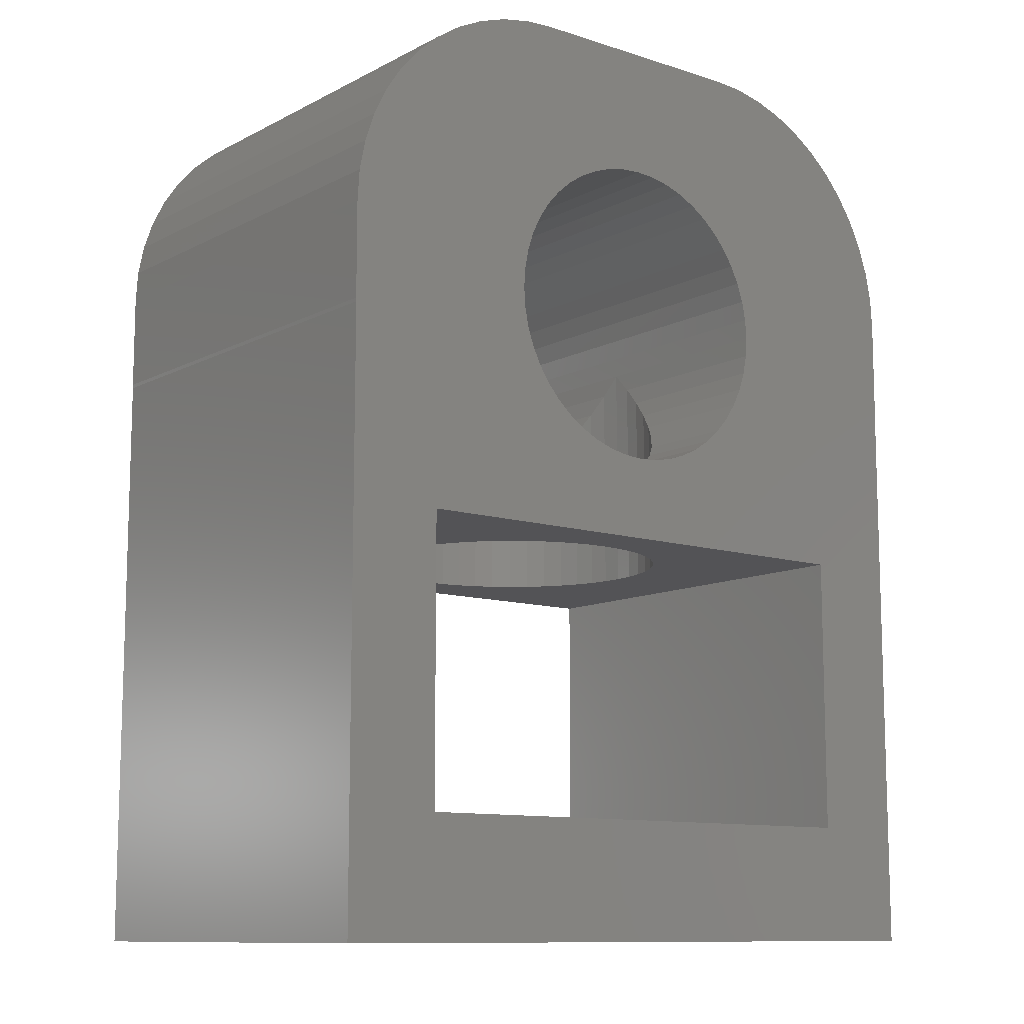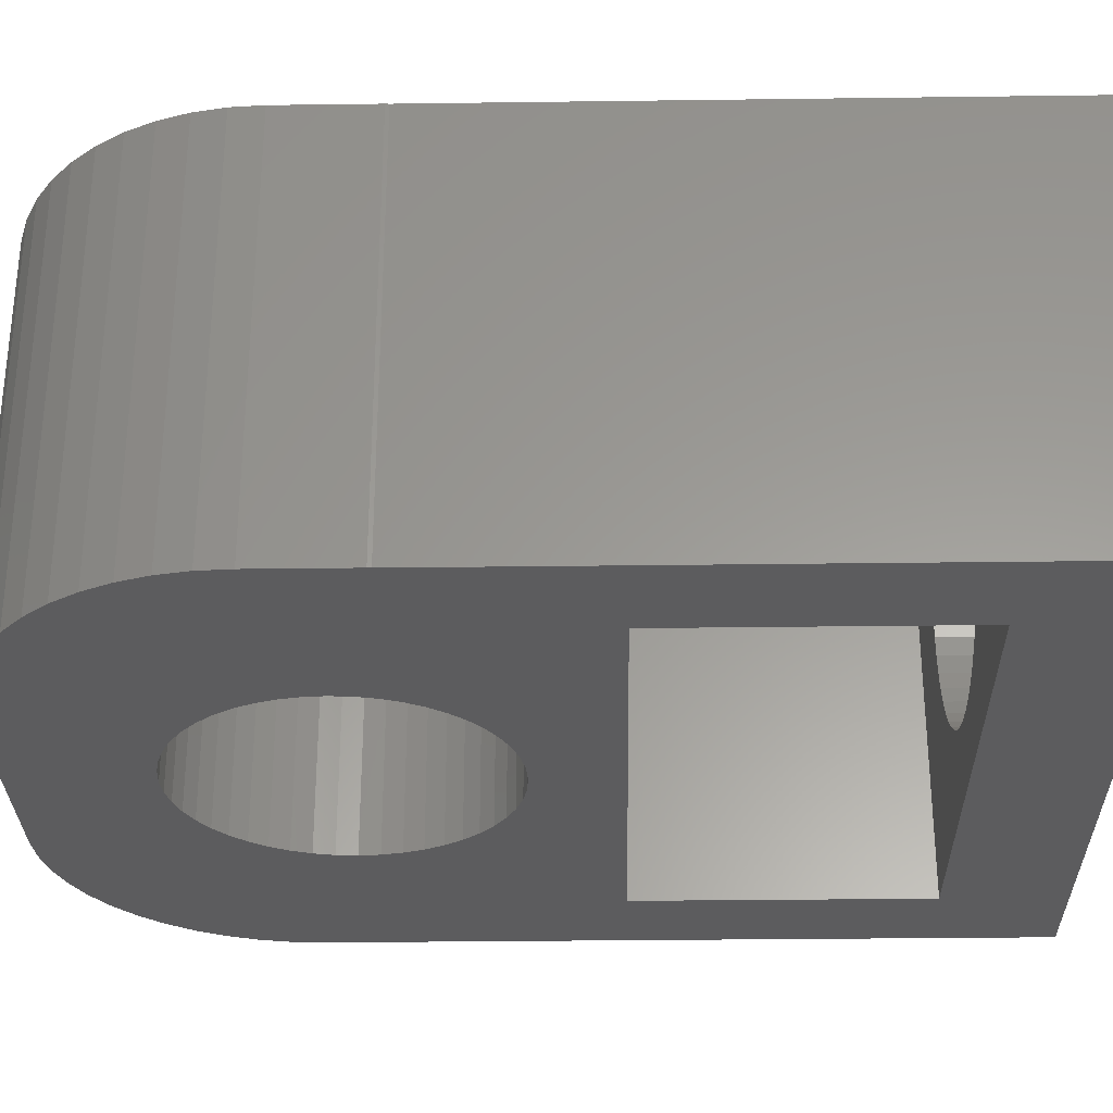
<metadata>
{"format":"stl","ext":"stl","renderer":"f3d","projection":"perspective","resolution":1024,"background":"white","views":[{"elev":-10.8,"azim":141.5,"up":"+Y"},{"elev":-30.0,"azim":-88.9,"up":"+Z"}]}
</metadata>
<code>
# stl→obj: 360 verts, 732 faces
v -7.505 -1.005 4.5
v -3.25 0 4.5
v -7.505 1.005 4.5
v -7.5 -1.081 4.5
v 7.505 1.005 4.5
v 3.222 0.4242 4.5
v 3.25 0 4.5
v 1.978 2.578 4.5
v 3.799 5.835 4.5
v 3.158 5.962 4.5
v 4.418 5.624 4.5
v 3.139 0.8412 4.5
v 3.003 1.244 4.5
v 2.815 1.625 4.5
v 2.578 1.978 4.5
v 1.625 2.815 4.5
v 2.505 6.005 4.5
v 2.298 2.298 4.5
v 1.244 3.003 4.5
v 0.8412 3.139 4.5
v 0.4242 3.222 4.5
v 0 3.25 4.5
v -2.505 6.005 4.5
v -0.4242 3.222 4.5
v -0.8412 3.139 4.5
v -1.244 3.003 4.5
v -1.625 2.815 4.5
v -3.158 5.962 4.5
v -1.978 2.578 4.5
v -3.799 5.835 4.5
v -2.298 2.298 4.5
v -4.418 5.624 4.5
v -5.005 5.335 4.5
v -2.578 1.978 4.5
v -5.549 4.972 4.5
v -6.041 4.541 4.5
v -2.815 1.625 4.5
v 7.505 -1.005 4.5
v 5.005 5.335 4.5
v 3.222 -0.4242 4.5
v 3.139 -0.8412 4.5
v 3.003 -1.244 4.5
v 5.5 -5 4.5
v 2.815 -1.625 4.5
v 2.578 -1.978 4.5
v 2.298 -2.298 4.5
v 1.978 -2.578 4.5
v 1.625 -2.815 4.5
v 1.244 -3.003 4.5
v 0.8412 -3.139 4.5
v 0.4242 -3.222 4.5
v 0 -3.25 4.5
v -5.5 -5 4.5
v -0.4242 -3.222 4.5
v -0.8412 -3.139 4.5
v -6.472 4.049 4.5
v -6.835 3.505 4.5
v -3.003 1.244 4.5
v -7.124 2.918 4.5
v -1.244 -3.003 4.5
v -1.625 -2.815 4.5
v -1.978 -2.578 4.5
v -2.298 -2.298 4.5
v -2.578 -1.978 4.5
v -2.815 -1.625 4.5
v -3.003 -1.244 4.5
v -3.139 -0.8412 4.5
v -7.335 2.299 4.5
v -3.139 0.8412 4.5
v 5.549 4.972 4.5
v 7.462 1.658 4.5
v 7.335 2.299 4.5
v 7.124 2.918 4.5
v 6.835 3.505 4.5
v 6.472 4.049 4.5
v 6.041 4.541 4.5
v 7.5 -1.081 4.5
v 7.5 -13.5 4.5
v 5.5 -11 4.5
v -5.5 -11 4.5
v -7.462 1.658 4.5
v -3.222 0.4242 4.5
v -3.222 -0.4242 4.5
v -7.5 -13.5 4.5
v 2.505 6.005 -4.5
v -2.505 6.005 -4.5
v 5.5 -5 -4.5
v 7.5 -1.081 -4.5
v 7.5 -13.5 -4.5
v 3.003 -1.244 -4.5
v 3.222 -0.4242 -4.5
v 3.139 -0.8412 -4.5
v 3.25 0 -4.5
v 3.222 0.4242 -4.5
v 7.462 1.658 -4.5
v 3.139 0.8412 -4.5
v 7.335 2.299 -4.5
v 5.5 -11 -4.5
v -5.5 -11 -4.5
v -7.5 -13.5 -4.5
v -5.5 -5 -4.5
v -7.505 -1.005 -4.5
v -7.5 -1.081 -4.5
v -5.549 4.972 -4.5
v -7.505 1.005 -4.5
v -6.041 4.541 -4.5
v -6.472 4.049 -4.5
v -6.835 3.505 -4.5
v -7.124 2.918 -4.5
v -7.335 2.299 -4.5
v -7.462 1.658 -4.5
v 7.505 1.005 -4.5
v 7.505 -1.005 -4.5
v 3.003 1.244 -4.5
v 7.124 2.918 -4.5
v 6.835 3.505 -4.5
v 2.815 1.625 -4.5
v 6.472 4.049 -4.5
v 6.041 4.541 -4.5
v 2.815 -1.625 -4.5
v 2.578 -1.978 -4.5
v 2.298 -2.298 -4.5
v 1.978 -2.578 -4.5
v 1.625 -2.815 -4.5
v 1.244 -3.003 -4.5
v 0.8412 -3.139 -4.5
v 0.4242 -3.222 -4.5
v 0 -3.25 -4.5
v -0.4242 -3.222 -4.5
v -3.25 0 -4.5
v -3.222 -0.4242 -4.5
v -4.418 5.624 -4.5
v -3.799 5.835 -4.5
v -5.005 5.335 -4.5
v -3.139 -0.8412 -4.5
v -0.8412 -3.139 -4.5
v -1.244 -3.003 -4.5
v -1.625 -2.815 -4.5
v -1.978 -2.578 -4.5
v -2.298 -2.298 -4.5
v -2.578 -1.978 -4.5
v -2.815 -1.625 -4.5
v -3.003 -1.244 -4.5
v 2.578 1.978 -4.5
v 5.549 4.972 -4.5
v 5.005 5.335 -4.5
v 2.298 2.298 -4.5
v 4.418 5.624 -4.5
v 3.799 5.835 -4.5
v 1.978 2.578 -4.5
v 3.158 5.962 -4.5
v 1.625 2.815 -4.5
v 1.244 3.003 -4.5
v 0.8412 3.139 -4.5
v 0.4242 3.222 -4.5
v 0 3.25 -4.5
v -0.4242 3.222 -4.5
v -0.8412 3.139 -4.5
v -1.244 3.003 -4.5
v -1.625 2.815 -4.5
v -3.158 5.962 -4.5
v -1.978 2.578 -4.5
v -2.298 2.298 -4.5
v -2.578 1.978 -4.5
v -2.815 1.625 -4.5
v -3.003 1.244 -4.5
v -3.139 0.8412 -4.5
v -3.222 0.4242 -4.5
v 0 -13.5 3.25
v -0.4242 -13.5 3.222
v -0.8412 -13.5 3.139
v -1.244 -13.5 3.003
v -1.625 -13.5 2.815
v -1.978 -13.5 2.578
v -2.298 -13.5 2.298
v -2.578 -13.5 1.978
v -2.815 -13.5 1.625
v -3.003 -13.5 1.244
v -3.139 -13.5 0.8412
v -3.222 -13.5 0.4242
v -3.25 -13.5 0
v -3.222 -13.5 -0.4242
v -3.139 -13.5 -0.8412
v -3.003 -13.5 -1.244
v -2.815 -13.5 -1.625
v -0.4242 -13.5 -3.222
v 0 -13.5 -3.25
v -0.8412 -13.5 -3.139
v -1.244 -13.5 -3.003
v -1.625 -13.5 -2.815
v -1.978 -13.5 -2.578
v -2.298 -13.5 -2.298
v -2.578 -13.5 -1.978
v 0.4242 -13.5 3.222
v 0.8412 -13.5 3.139
v 1.244 -13.5 3.003
v 1.625 -13.5 2.815
v 1.978 -13.5 2.578
v 2.298 -13.5 2.298
v 2.578 -13.5 1.978
v 2.815 -13.5 1.625
v 3.003 -13.5 1.244
v 3.139 -13.5 0.8412
v 3.222 -13.5 0.4242
v 3.25 -13.5 0
v 3.222 -13.5 -0.4242
v 3.139 -13.5 -0.8412
v 3.003 -13.5 -1.244
v 2.815 -13.5 -1.625
v 2.578 -13.5 -1.978
v 2.298 -13.5 -2.298
v 1.978 -13.5 -2.578
v 1.625 -13.5 -2.815
v 1.244 -13.5 -3.003
v 0.8412 -13.5 -3.139
v 0.4242 -13.5 -3.222
v 3.25 0 0
v -3.25 0 0
v -3.003 -1.244 -1.244
v -3.139 -0.8412 -0.8412
v -3.003 -1.244 1.244
v -3.139 -0.8412 0.8412
v 3.003 -1.244 -1.244
v 3.139 -0.8412 -0.8412
v 3.003 -1.244 1.244
v 3.139 -0.8412 0.8412
v 0 -3.25 -3.25
v 0.4242 -3.222 -3.222
v 0 -3.25 3.25
v 0.4242 -3.222 3.222
v -1.978 -2.578 -2.578
v -2.298 -2.298 -2.298
v -1.978 -2.578 2.578
v -2.298 -2.298 2.298
v -3.222 -0.4242 0.4242
v -3.222 -0.4242 -0.4242
v 3.222 -0.4242 0.4242
v 3.222 -0.4242 -0.4242
v 0.8412 -3.139 -3.139
v 0.8412 -3.139 3.139
v 1.978 -2.578 -2.578
v 2.298 -2.298 -2.298
v 1.978 -2.578 2.578
v 2.298 -2.298 2.298
v 1.244 -3.003 -3.003
v 1.625 -2.815 -2.815
v 1.244 -3.003 3.003
v 1.625 -2.815 2.815
v 2.578 -1.978 -1.978
v 2.815 -1.625 -1.625
v 2.578 -1.978 1.978
v 2.815 -1.625 1.625
v -1.625 -2.815 -2.815
v -1.625 -2.815 2.815
v -0.8412 -3.139 -3.139
v -1.244 -3.003 -3.003
v -0.8412 -3.139 3.139
v -1.244 -3.003 3.003
v -0.4242 -3.222 -3.222
v -0.4242 -3.222 3.222
v -2.815 -1.625 -1.625
v -2.815 -1.625 1.625
v -2.578 -1.978 -1.978
v -2.578 -1.978 1.978
v 3.222 -11 0.4242
v 3.25 -11 0
v 3.25 -5 0
v 3.222 -5 0.4242
v 3.003 -11 1.244
v 3.139 -11 0.8412
v 3.139 -5 0.8412
v 3.003 -5 1.244
v -3.25 -5 0
v -3.222 -5 0.4242
v -3.25 -11 0
v -3.222 -11 0.4242
v 0.4242 -11 3.222
v 0 -11 3.25
v 0.4242 -5 3.222
v 0 -5 3.25
v 2.298 -11 2.298
v 1.978 -11 2.578
v 2.298 -5 2.298
v 1.978 -5 2.578
v -1.978 -11 2.578
v -2.298 -11 2.298
v -2.298 -5 2.298
v -1.978 -5 2.578
v -0.8412 -11 3.139
v -1.244 -11 3.003
v -1.244 -5 3.003
v -0.8412 -5 3.139
v 0 -11 -3.25
v 0.4242 -11 -3.222
v 0.4242 -5 -3.222
v 0 -5 -3.25
v 3.222 -5 -0.4242
v 3.222 -11 -0.4242
v -2.298 -11 -2.298
v -2.578 -11 -1.978
v -2.578 -5 -1.978
v -2.298 -5 -2.298
v 2.815 -11 1.625
v 2.815 -5 1.625
v 1.625 -11 2.815
v 1.244 -11 3.003
v 1.625 -5 2.815
v 1.244 -5 3.003
v 0.8412 -11 3.139
v 0.8412 -5 3.139
v -2.578 -11 1.978
v -2.578 -5 1.978
v -3.139 -11 0.8412
v -3.139 -5 0.8412
v -1.625 -11 2.815
v -1.625 -5 2.815
v 2.578 -11 -1.978
v 2.298 -11 -2.298
v 2.578 -5 -1.978
v 2.298 -5 -2.298
v -1.244 -11 -3.003
v -0.8412 -11 -3.139
v -1.244 -5 -3.003
v -0.8412 -5 -3.139
v 2.578 -11 1.978
v 2.578 -5 1.978
v -3.003 -11 1.244
v -2.815 -11 1.625
v -3.003 -5 1.244
v -2.815 -5 1.625
v -0.4242 -11 3.222
v -0.4242 -5 3.222
v 0.8412 -11 -3.139
v 0.8412 -5 -3.139
v -1.978 -11 -2.578
v -1.978 -5 -2.578
v -0.4242 -11 -3.222
v -0.4242 -5 -3.222
v -2.815 -11 -1.625
v -3.003 -11 -1.244
v -3.003 -5 -1.244
v -2.815 -5 -1.625
v -3.222 -5 -0.4242
v -3.222 -11 -0.4242
v 1.244 -11 -3.003
v 1.244 -5 -3.003
v 1.978 -11 -2.578
v 1.978 -5 -2.578
v 1.625 -11 -2.815
v 1.625 -5 -2.815
v 3.139 -11 -0.8412
v 3.003 -11 -1.244
v 3.139 -5 -0.8412
v 3.003 -5 -1.244
v 2.815 -11 -1.625
v 2.815 -5 -1.625
v -1.625 -11 -2.815
v -1.625 -5 -2.815
v -3.139 -11 -0.8412
v -3.139 -5 -0.8412
f 1 2 3
f 2 1 4
f 5 6 7
f 8 9 10
f 11 12 6
f 11 13 12
f 11 14 13
f 11 15 14
f 16 10 17
f 11 18 15
f 9 8 18
f 10 16 8
f 17 19 16
f 17 20 19
f 17 21 20
f 17 22 21
f 23 22 17
f 22 23 24
f 24 23 25
f 25 23 26
f 26 23 27
f 28 27 23
f 27 28 29
f 30 29 28
f 29 30 31
f 32 31 30
f 33 31 32
f 31 33 34
f 35 34 33
f 36 34 35
f 34 36 37
f 5 7 38
f 6 39 11
f 18 11 9
f 40 38 7
f 41 38 40
f 42 38 41
f 38 42 43
f 44 43 42
f 45 43 44
f 46 43 45
f 47 43 46
f 48 43 47
f 49 43 48
f 50 43 49
f 51 43 50
f 52 43 51
f 53 52 54
f 53 54 55
f 56 37 36
f 57 37 56
f 37 57 58
f 59 58 57
f 52 53 43
f 60 53 55
f 61 53 60
f 62 53 61
f 63 53 62
f 64 53 63
f 65 53 64
f 66 53 65
f 4 66 67
f 68 58 59
f 66 4 53
f 58 68 69
f 6 70 39
f 6 71 72
f 6 5 71
f 6 72 73
f 6 73 74
f 6 74 75
f 6 75 76
f 6 76 70
f 38 43 77
f 77 43 78
f 79 78 43
f 80 78 79
f 81 69 68
f 3 69 81
f 69 3 82
f 82 3 2
f 2 4 83
f 83 4 67
f 84 53 4
f 80 84 78
f 53 84 80
f 85 23 17
f 23 85 86
f 87 88 89
f 90 88 87
f 91 88 92
f 93 88 91
f 94 95 93
f 96 95 94
f 95 96 97
f 87 89 98
f 89 99 98
f 100 101 99
f 102 101 103
f 101 102 104
f 105 104 102
f 104 105 106
f 106 105 107
f 107 105 108
f 100 99 89
f 101 100 103
f 108 105 109
f 109 105 110
f 110 105 111
f 88 112 113
f 112 88 95
f 97 114 115
f 115 114 116
f 117 116 114
f 118 117 119
f 116 117 118
f 114 97 96
f 88 93 95
f 88 90 92
f 87 120 90
f 87 121 120
f 87 122 121
f 87 123 122
f 87 124 123
f 87 125 124
f 87 126 125
f 87 127 126
f 87 128 127
f 101 128 87
f 128 101 129
f 101 130 131
f 130 132 133
f 130 134 132
f 101 131 135
f 129 101 136
f 101 137 136
f 101 138 137
f 101 139 138
f 101 140 139
f 101 141 140
f 101 142 141
f 101 143 142
f 101 135 143
f 130 101 104
f 130 104 134
f 144 119 117
f 119 144 145
f 145 144 146
f 147 146 144
f 146 147 148
f 148 147 149
f 150 149 147
f 149 150 151
f 152 151 150
f 151 152 85
f 153 85 152
f 154 85 153
f 155 85 154
f 156 85 155
f 86 156 157
f 86 157 158
f 86 158 159
f 86 159 160
f 161 160 162
f 156 86 85
f 133 162 163
f 133 163 164
f 133 164 165
f 133 165 166
f 133 166 167
f 160 161 86
f 133 167 168
f 133 168 130
f 162 133 161
f 72 115 73
f 115 72 97
f 146 11 39
f 11 146 148
f 151 17 10
f 17 151 85
f 75 119 76
f 119 75 118
f 119 70 76
f 70 119 145
f 148 9 11
f 9 148 149
f 74 118 75
f 118 74 116
f 73 116 74
f 116 73 115
f 145 39 70
f 39 145 146
f 149 10 9
f 10 149 151
f 38 112 5
f 112 38 113
f 5 95 71
f 95 5 112
f 71 97 72
f 97 71 95
f 77 113 38
f 113 77 88
f 110 59 109
f 59 110 68
f 86 28 23
f 28 86 161
f 105 81 111
f 81 105 3
f 103 1 102
f 1 103 4
f 133 32 30
f 32 133 132
f 107 36 106
f 36 107 56
f 104 36 35
f 36 104 106
f 111 68 110
f 68 111 81
f 102 3 105
f 3 102 1
f 161 30 28
f 30 161 133
f 109 57 108
f 57 109 59
f 108 56 107
f 56 108 57
f 132 33 32
f 33 132 134
f 134 35 33
f 35 134 104
f 100 4 103
f 4 100 84
f 78 88 77
f 88 78 89
f 84 169 78
f 84 170 169
f 84 171 170
f 84 172 171
f 84 173 172
f 84 174 173
f 84 175 174
f 84 176 175
f 84 177 176
f 84 178 177
f 84 179 178
f 84 180 179
f 84 181 180
f 100 181 84
f 181 100 182
f 182 100 183
f 183 100 184
f 184 100 185
f 186 100 187
f 188 100 186
f 189 100 188
f 190 100 189
f 191 100 190
f 192 100 191
f 193 100 192
f 185 100 193
f 194 78 169
f 195 78 194
f 196 78 195
f 197 78 196
f 198 78 197
f 199 78 198
f 200 78 199
f 201 78 200
f 202 78 201
f 203 78 202
f 204 78 203
f 205 78 204
f 89 205 206
f 89 206 207
f 89 207 208
f 89 208 209
f 89 209 210
f 89 187 100
f 205 89 78
f 211 89 210
f 212 89 211
f 213 89 212
f 214 89 213
f 215 89 214
f 216 89 215
f 187 89 216
f 217 94 93
f 94 217 6
f 6 217 7
f 218 82 2
f 82 218 168
f 168 218 130
f 156 21 22
f 21 156 155
f 150 18 8
f 18 150 147
f 163 29 31
f 29 163 162
f 159 25 26
f 25 159 158
f 219 135 220
f 135 219 143
f 221 67 66
f 67 221 222
f 114 14 117
f 14 114 13
f 117 15 144
f 15 117 14
f 153 16 19
f 16 153 152
f 152 8 16
f 8 152 150
f 58 165 37
f 165 58 166
f 34 163 31
f 163 34 164
f 157 22 24
f 22 157 156
f 223 92 90
f 92 223 224
f 225 41 226
f 41 225 42
f 127 227 228
f 227 127 128
f 51 229 52
f 229 51 230
f 140 231 139
f 231 140 232
f 233 63 62
f 63 233 234
f 235 2 83
f 2 235 218
f 236 130 218
f 130 236 131
f 96 13 114
f 13 96 12
f 94 12 96
f 12 94 6
f 144 18 147
f 18 144 15
f 154 19 20
f 19 154 153
f 155 20 21
f 20 155 154
f 37 164 34
f 164 37 165
f 69 166 58
f 166 69 167
f 82 167 69
f 167 82 168
f 160 26 27
f 26 160 159
f 162 27 29
f 27 162 160
f 158 24 25
f 24 158 157
f 237 7 217
f 7 237 40
f 238 93 91
f 93 238 217
f 126 228 239
f 228 126 127
f 50 230 51
f 230 50 240
f 122 241 242
f 241 122 123
f 46 243 47
f 243 46 244
f 124 245 246
f 245 124 125
f 48 247 49
f 247 48 248
f 249 120 121
f 120 249 250
f 251 44 252
f 44 251 45
f 139 253 138
f 253 139 231
f 254 62 61
f 62 254 233
f 137 255 136
f 255 137 256
f 257 60 55
f 60 257 258
f 129 227 128
f 227 129 259
f 229 54 52
f 54 229 260
f 261 143 219
f 143 261 142
f 262 66 65
f 66 262 221
f 232 141 263
f 141 232 140
f 234 64 63
f 64 234 264
f 220 131 236
f 131 220 135
f 222 83 67
f 83 222 235
f 125 239 245
f 239 125 126
f 49 240 50
f 240 49 247
f 242 121 122
f 121 242 249
f 244 45 251
f 45 244 46
f 123 246 241
f 246 123 124
f 47 248 48
f 248 47 243
f 224 91 92
f 91 224 238
f 226 40 237
f 40 226 41
f 250 90 120
f 90 250 223
f 252 42 225
f 42 252 44
f 138 256 137
f 256 138 253
f 258 61 60
f 61 258 254
f 136 259 129
f 259 136 255
f 260 55 54
f 55 260 257
f 263 142 261
f 142 263 141
f 264 65 64
f 65 264 262
f 205 265 266
f 265 205 204
f 267 237 217
f 237 267 268
f 203 269 270
f 269 203 202
f 271 225 226
f 225 271 272
f 273 235 274
f 235 273 218
f 180 275 276
f 275 180 181
f 169 277 194
f 277 169 278
f 229 279 280
f 279 229 230
f 198 281 199
f 281 198 282
f 243 283 284
f 283 243 244
f 175 285 174
f 285 175 286
f 287 233 288
f 233 287 234
f 172 289 171
f 289 172 290
f 291 257 292
f 257 291 258
f 293 216 294
f 216 293 187
f 227 295 228
f 295 227 296
f 267 238 297
f 238 267 217
f 206 266 298
f 266 206 205
f 193 299 300
f 299 193 192
f 301 232 263
f 232 301 302
f 202 303 269
f 303 202 201
f 272 252 225
f 252 272 304
f 196 305 197
f 305 196 306
f 247 307 308
f 307 247 248
f 194 309 195
f 309 194 277
f 230 310 279
f 310 230 240
f 197 282 198
f 282 197 305
f 248 284 307
f 284 248 243
f 175 311 286
f 311 175 176
f 312 234 287
f 234 312 264
f 179 276 313
f 276 179 180
f 274 222 314
f 222 274 235
f 174 315 173
f 315 174 285
f 288 254 316
f 254 288 233
f 211 317 318
f 317 211 210
f 319 242 320
f 242 319 249
f 321 188 322
f 188 321 189
f 323 255 256
f 255 323 324
f 201 325 303
f 325 201 200
f 304 251 252
f 251 304 326
f 177 327 328
f 327 177 178
f 329 262 330
f 262 329 221
f 176 328 311
f 328 176 177
f 330 264 312
f 264 330 262
f 170 278 169
f 278 170 331
f 332 229 280
f 229 332 260
f 294 215 333
f 215 294 216
f 228 334 239
f 334 228 295
f 299 191 335
f 191 299 192
f 302 231 232
f 231 302 336
f 337 187 293
f 187 337 186
f 338 227 259
f 227 338 296
f 184 339 340
f 339 184 185
f 341 261 219
f 261 341 342
f 273 236 218
f 236 273 343
f 181 344 275
f 344 181 182
f 204 270 265
f 270 204 203
f 268 226 237
f 226 268 271
f 200 281 325
f 281 200 199
f 326 244 251
f 244 326 283
f 195 306 196
f 306 195 309
f 240 308 310
f 308 240 247
f 178 313 327
f 313 178 179
f 314 221 329
f 221 314 222
f 173 290 172
f 290 173 315
f 316 258 291
f 258 316 254
f 171 331 170
f 331 171 289
f 292 260 332
f 260 292 257
f 333 214 345
f 214 333 215
f 239 346 245
f 346 239 334
f 347 211 318
f 211 347 212
f 241 320 242
f 320 241 348
f 345 213 349
f 213 345 214
f 245 350 246
f 350 245 346
f 349 212 347
f 212 349 213
f 246 348 241
f 348 246 350
f 208 351 352
f 351 208 207
f 353 223 354
f 223 353 224
f 210 355 317
f 355 210 209
f 356 249 319
f 249 356 250
f 209 352 355
f 352 209 208
f 354 250 356
f 250 354 223
f 335 190 357
f 190 335 191
f 336 253 231
f 253 336 358
f 357 189 321
f 189 357 190
f 358 256 253
f 256 358 323
f 322 186 337
f 186 322 188
f 324 259 255
f 259 324 338
f 185 300 339
f 300 185 193
f 342 263 261
f 263 342 301
f 182 359 344
f 359 182 183
f 343 220 236
f 220 343 360
f 183 340 359
f 340 183 184
f 360 219 220
f 219 360 341
f 207 298 351
f 298 207 206
f 297 224 353
f 224 297 238
f 80 101 53
f 101 80 99
f 98 43 87
f 43 98 79
f 53 280 43
f 53 332 280
f 53 292 332
f 53 291 292
f 53 316 291
f 53 288 316
f 53 287 288
f 53 312 287
f 53 330 312
f 53 329 330
f 53 314 329
f 53 274 314
f 53 273 274
f 101 273 53
f 273 101 343
f 343 101 360
f 338 101 296
f 324 101 338
f 323 101 324
f 358 101 323
f 336 101 358
f 302 101 336
f 301 101 302
f 342 101 301
f 341 101 342
f 360 101 341
f 279 43 280
f 310 43 279
f 308 43 310
f 307 43 308
f 284 43 307
f 283 43 284
f 326 43 283
f 304 43 326
f 272 43 304
f 271 43 272
f 268 43 271
f 267 43 268
f 87 267 297
f 87 297 353
f 87 353 354
f 87 296 101
f 296 87 295
f 267 87 43
f 356 87 354
f 319 87 356
f 320 87 319
f 348 87 320
f 350 87 348
f 346 87 350
f 334 87 346
f 295 87 334
f 79 278 80
f 79 277 278
f 79 309 277
f 79 306 309
f 79 305 306
f 79 282 305
f 79 281 282
f 79 325 281
f 79 303 325
f 79 269 303
f 79 270 269
f 79 265 270
f 79 266 265
f 98 266 79
f 266 98 298
f 298 98 351
f 294 98 293
f 333 98 294
f 345 98 333
f 349 98 345
f 347 98 349
f 318 98 347
f 317 98 318
f 355 98 317
f 352 98 355
f 351 98 352
f 331 80 278
f 289 80 331
f 290 80 289
f 315 80 290
f 285 80 315
f 286 80 285
f 311 80 286
f 328 80 311
f 327 80 328
f 313 80 327
f 276 80 313
f 275 80 276
f 99 275 344
f 99 344 359
f 99 359 340
f 99 293 98
f 293 99 337
f 275 99 80
f 339 99 340
f 300 99 339
f 299 99 300
f 335 99 299
f 357 99 335
f 321 99 357
f 322 99 321
f 337 99 322

</code>
